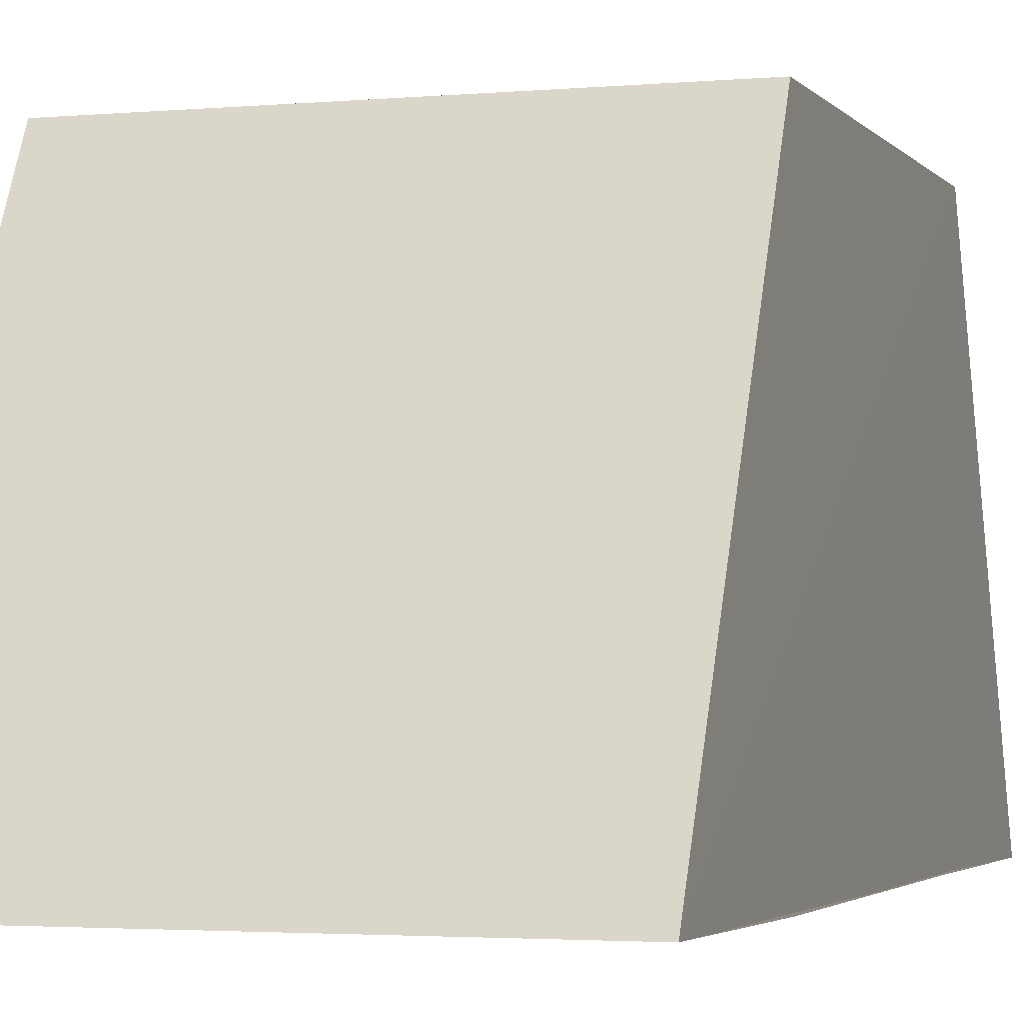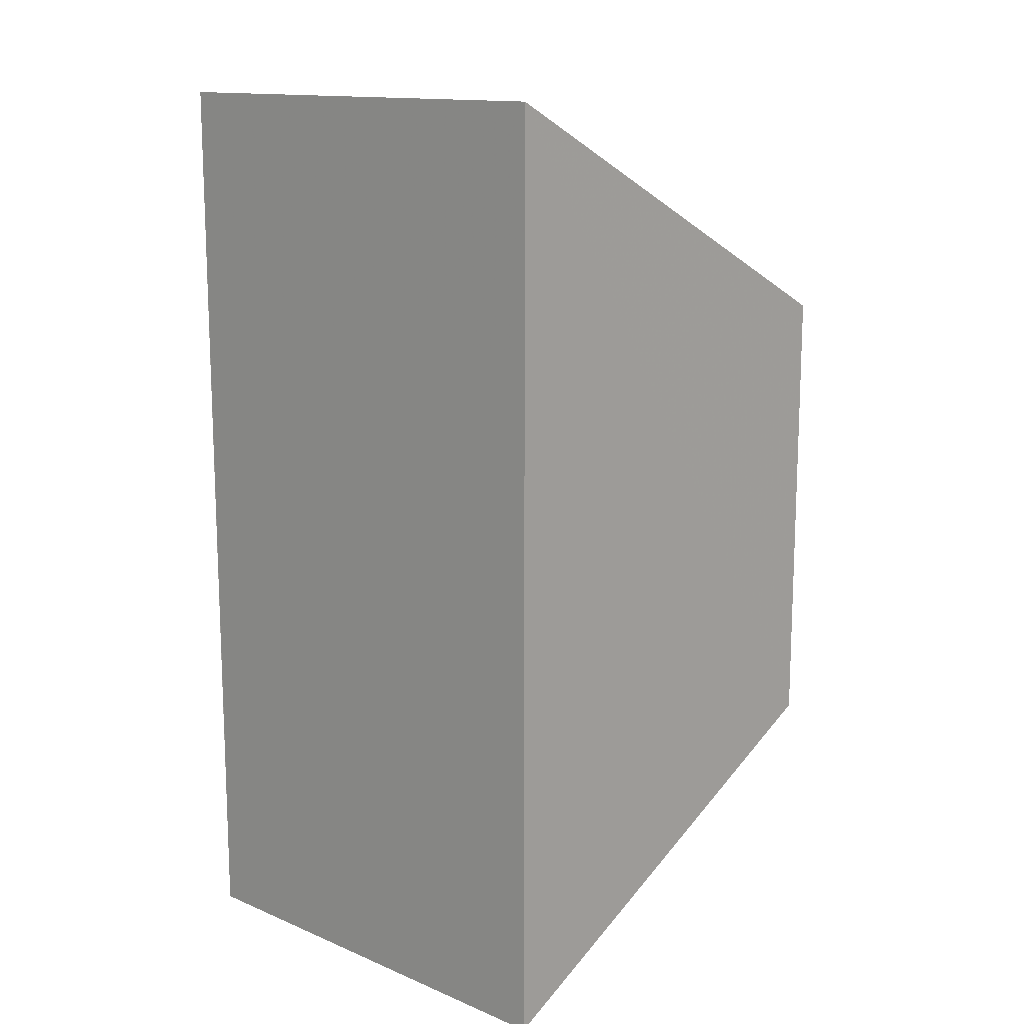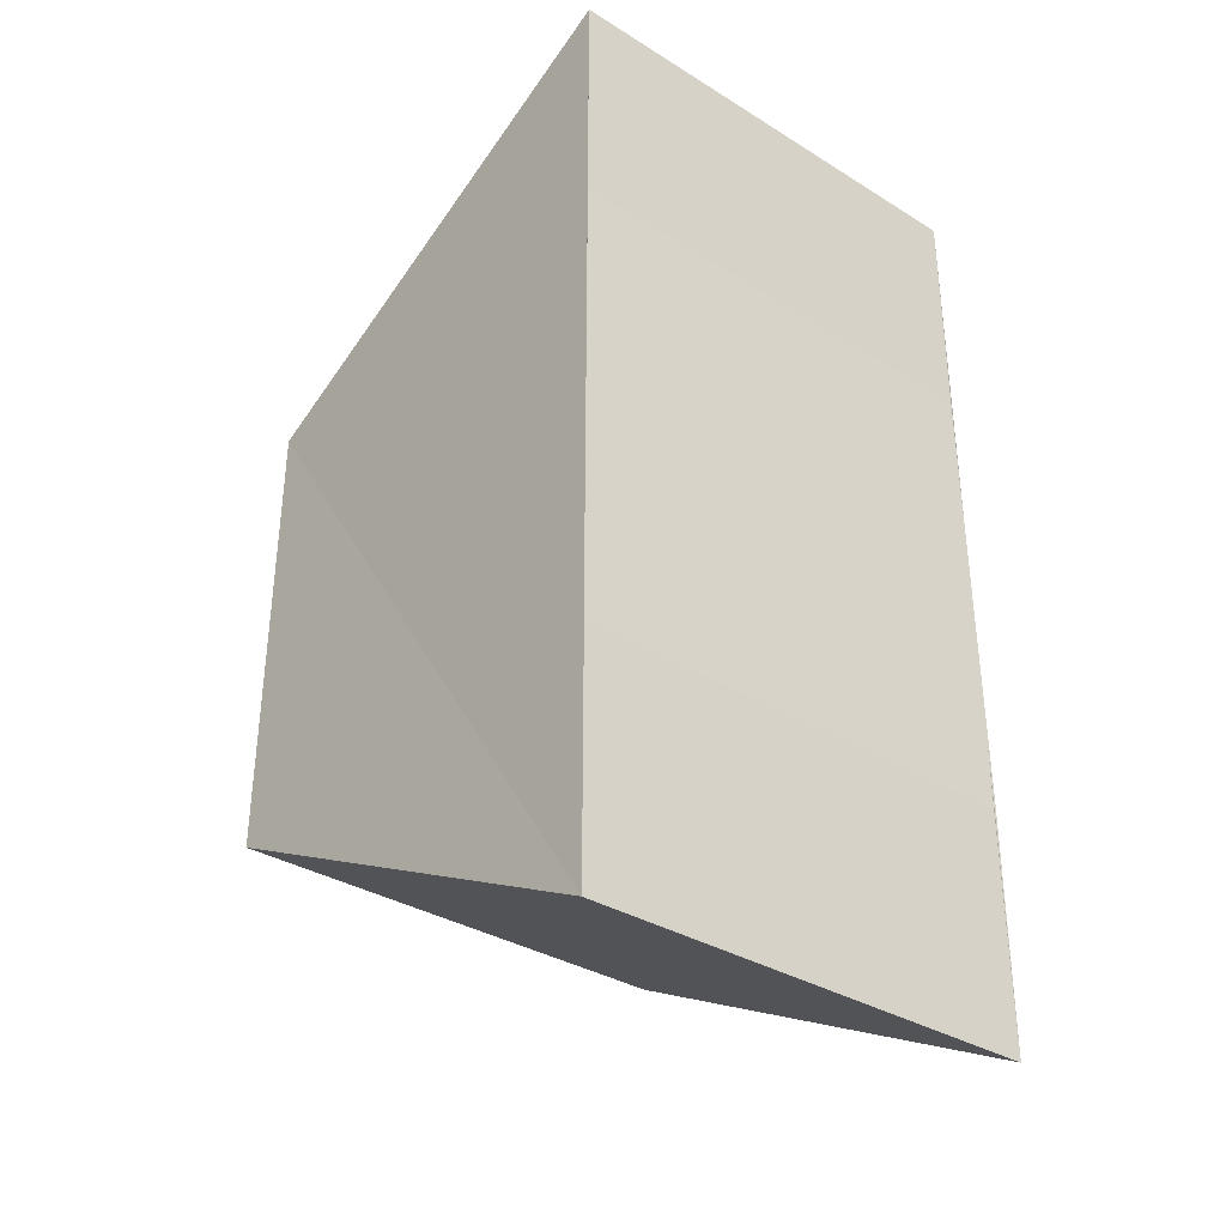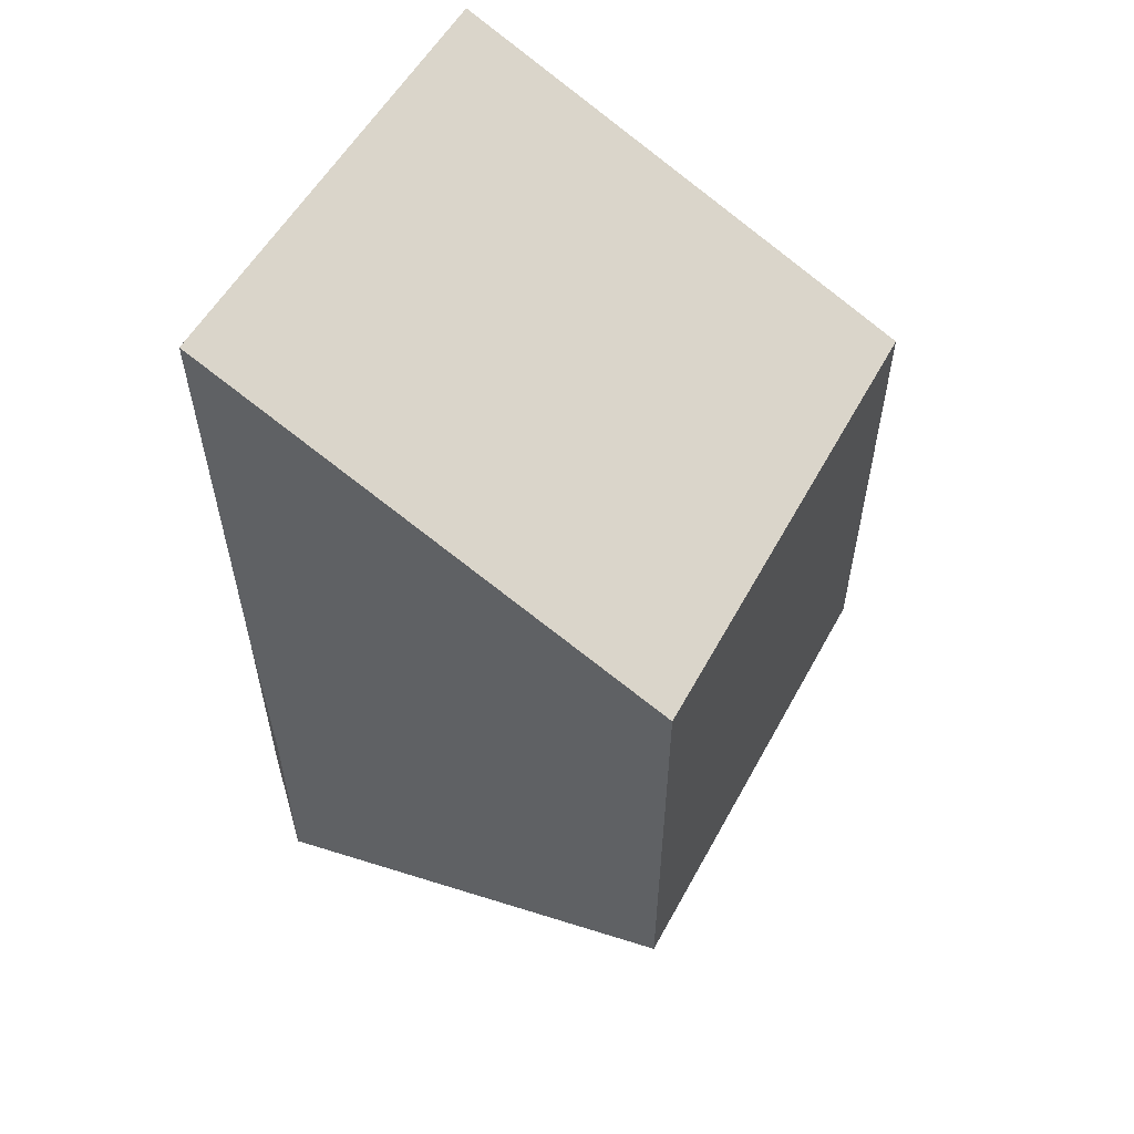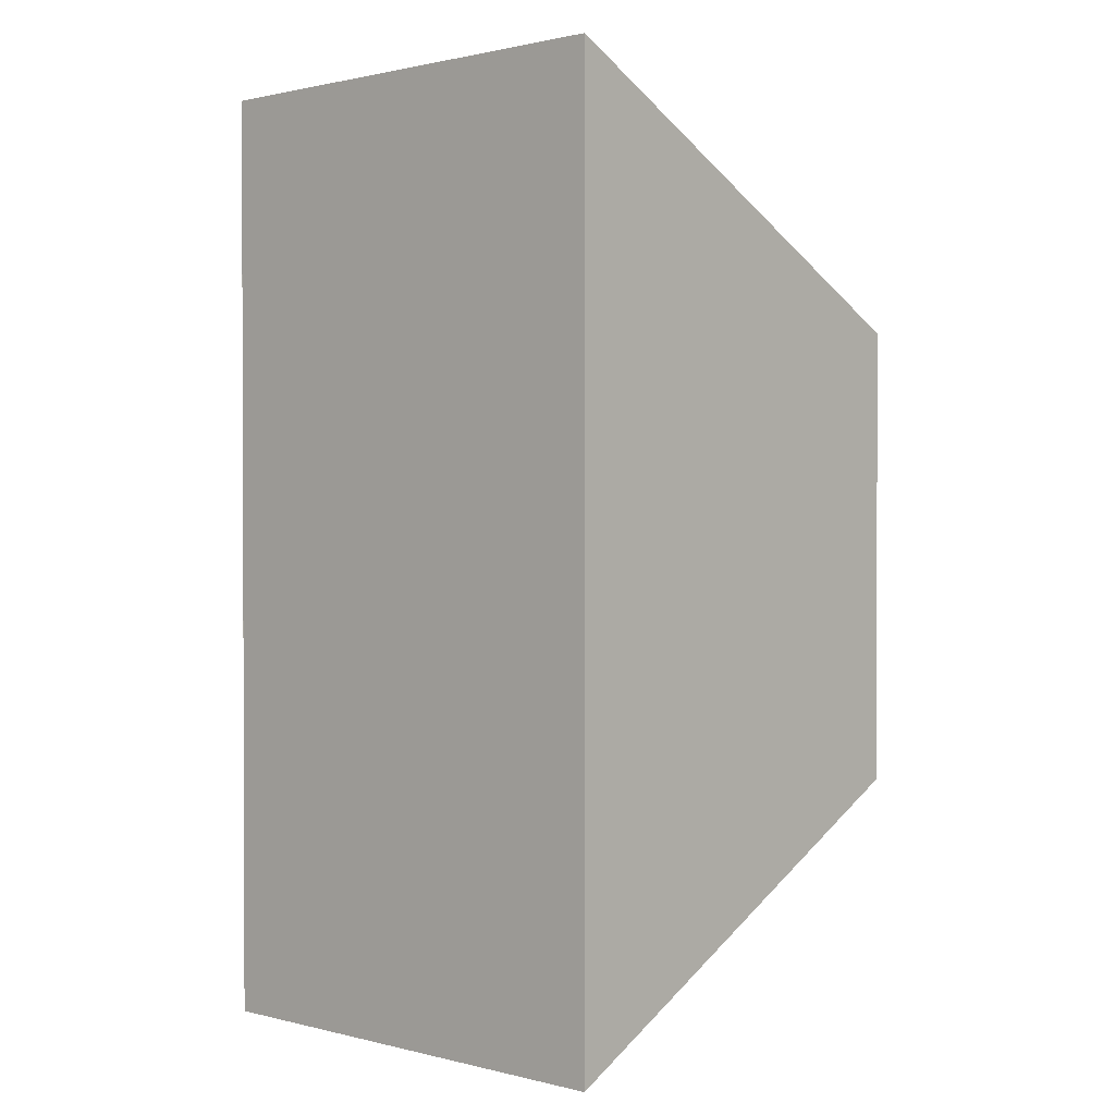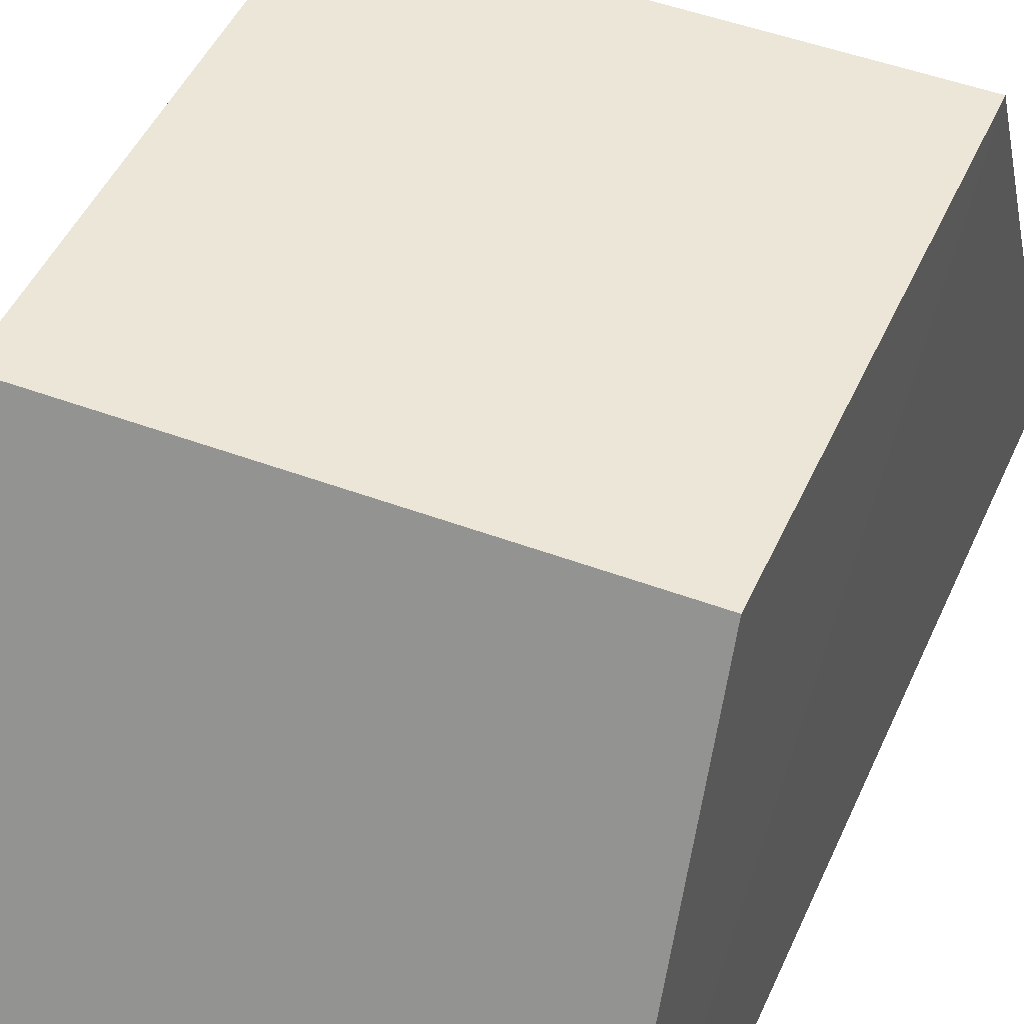
<metadata>
{"format":"obj","ext":"obj","renderer":"f3d","projection":"perspective","resolution":1024,"background":"white","views":[{"elev":-3.0,"azim":18.3,"up":"+Y"},{"elev":13.8,"azim":43.8,"up":"+Z"},{"elev":-34.8,"azim":-40.6,"up":"+Z"},{"elev":56.9,"azim":118.7,"up":"+Z"},{"elev":1.2,"azim":41.4,"up":"+Z"},{"elev":46.3,"azim":-157.1,"up":"+Y"}]}
</metadata>
<code>
o 4630
v 2225 1886 22.79
v 2225 1886 22.78
v 2225 1886 22.78
v 2225 1886 22.78
v 2225 1886 22.78
v 2225 1886 22.78
v 2225 1886 22.79
v 2225 1886 22.79
v 2225 1886 22.8
v 2225 1886 22.79
v 2225 1886 22.8
v 2225 1886 22.79
v 2225 1886 22.8
v 2225 1886 22.78
v 2225 1886 22.8
v 2225 1886 22.78
v 2225 1886 22.78
v 2225 1886 22.78
v 2225 1886 22.78
v 2225 1886 22.79
v 2225 1886 22.8
v 2225 1886 22.78
v 2225 1886 22.8
v 2225 1886 22.79
v 2225 1886 22.78
v 2225 1886 22.78
v 2225 1886 22.79
v 2225 1886 22.8
v 2225 1886 22.78
v 2225 1886 22.78
f 1 2 3
f 2 4 5
f 6 7 8
f 7 9 10
f 11 12 13
f 14 15 12
f 16 12 17
f 16 18 19
f 11 18 20
f 21 22 18
f 23 24 11
f 25 26 16
f 26 24 27
f 24 28 27
f 24 26 29
f 26 30 29

</code>
